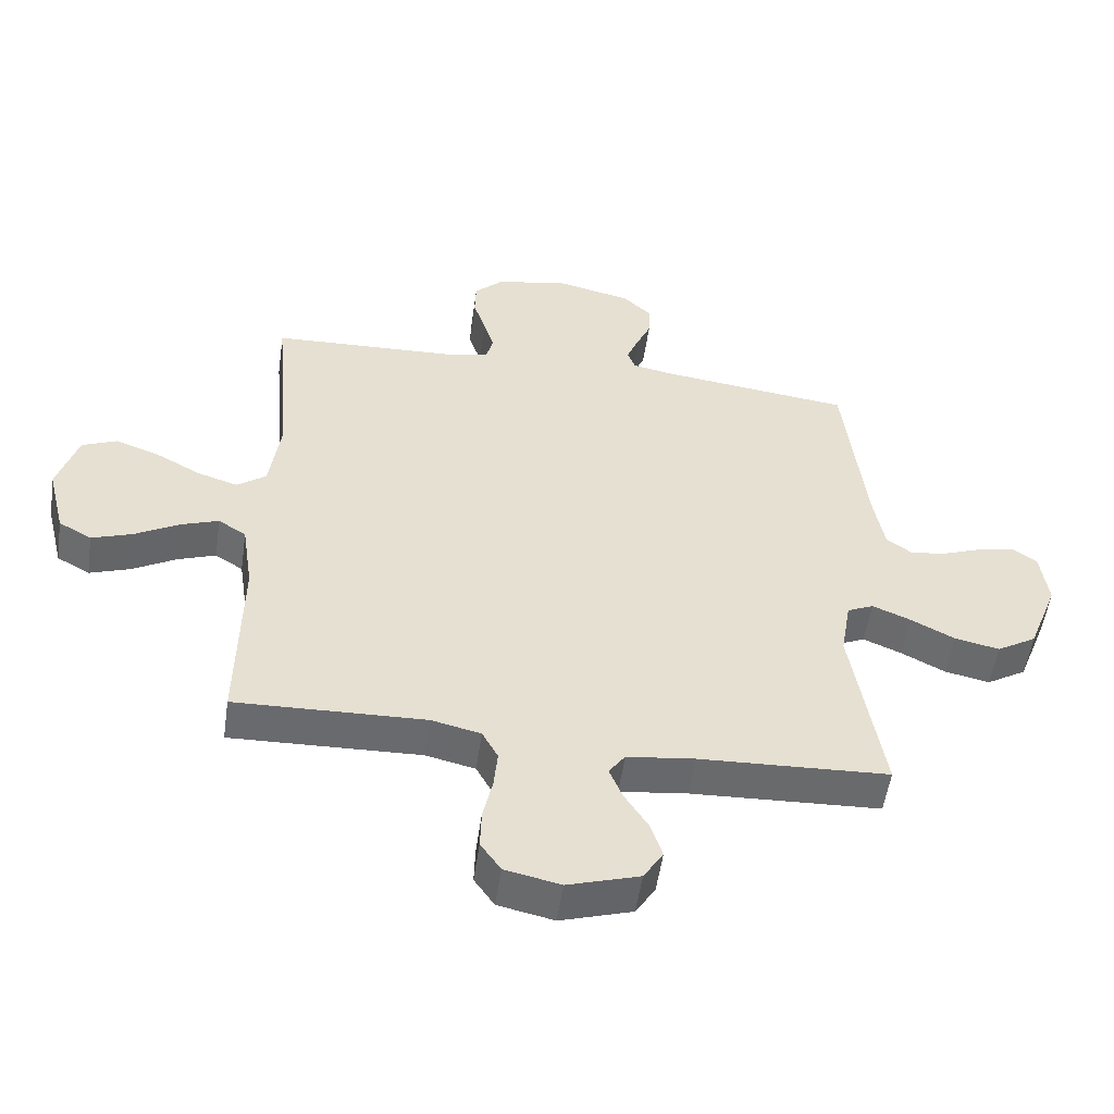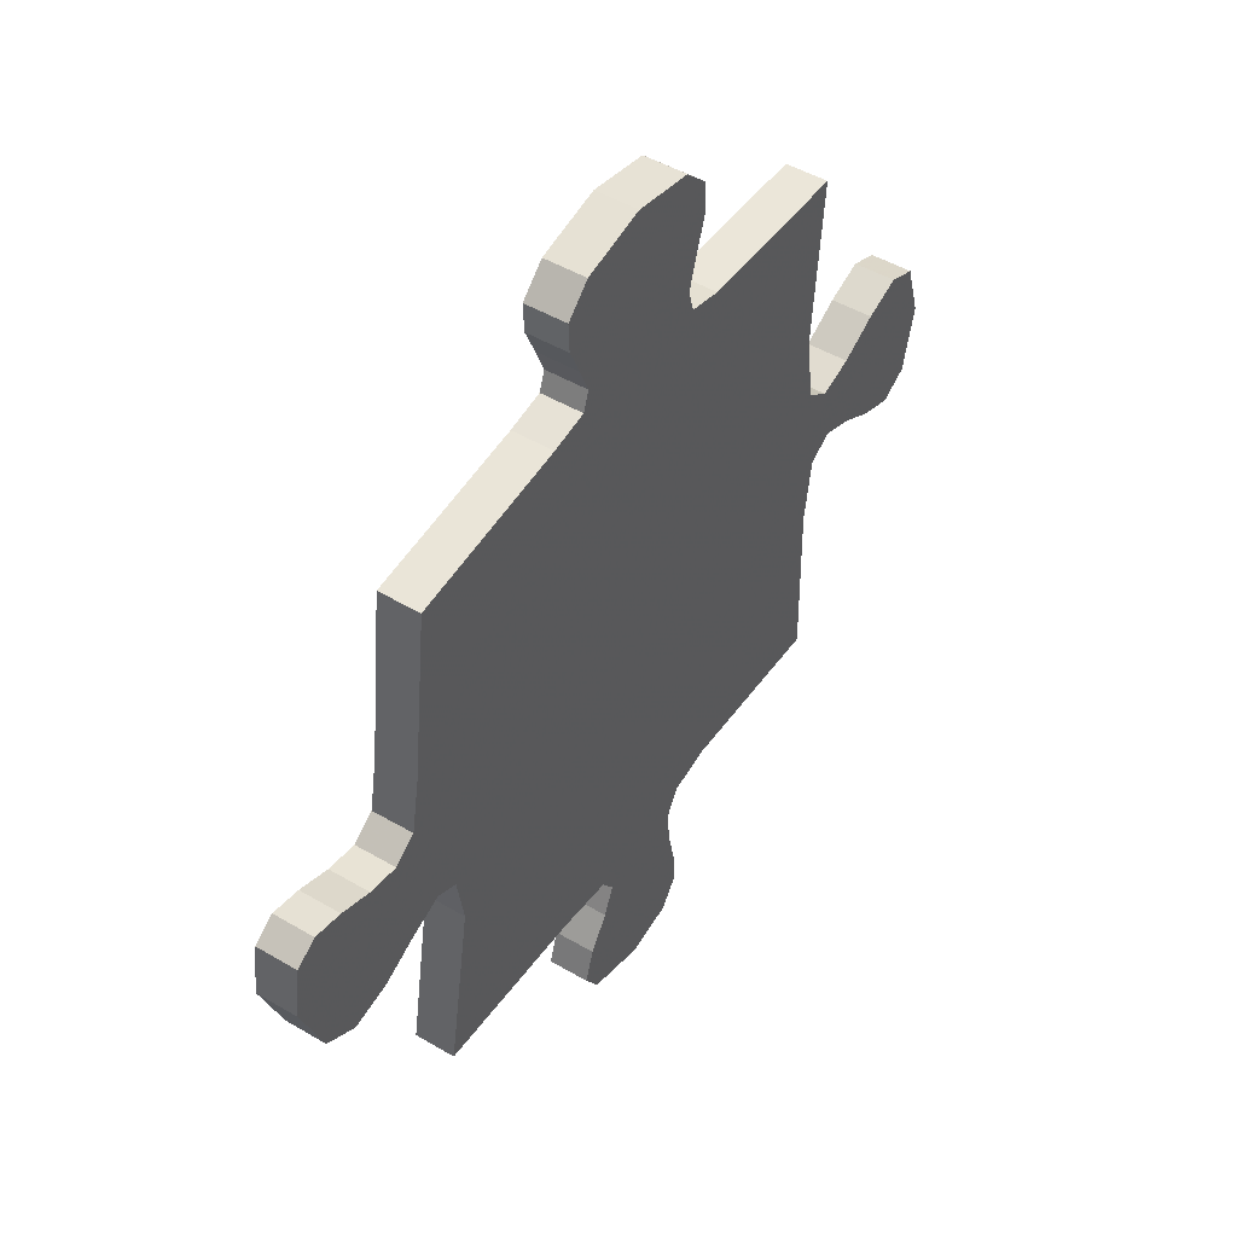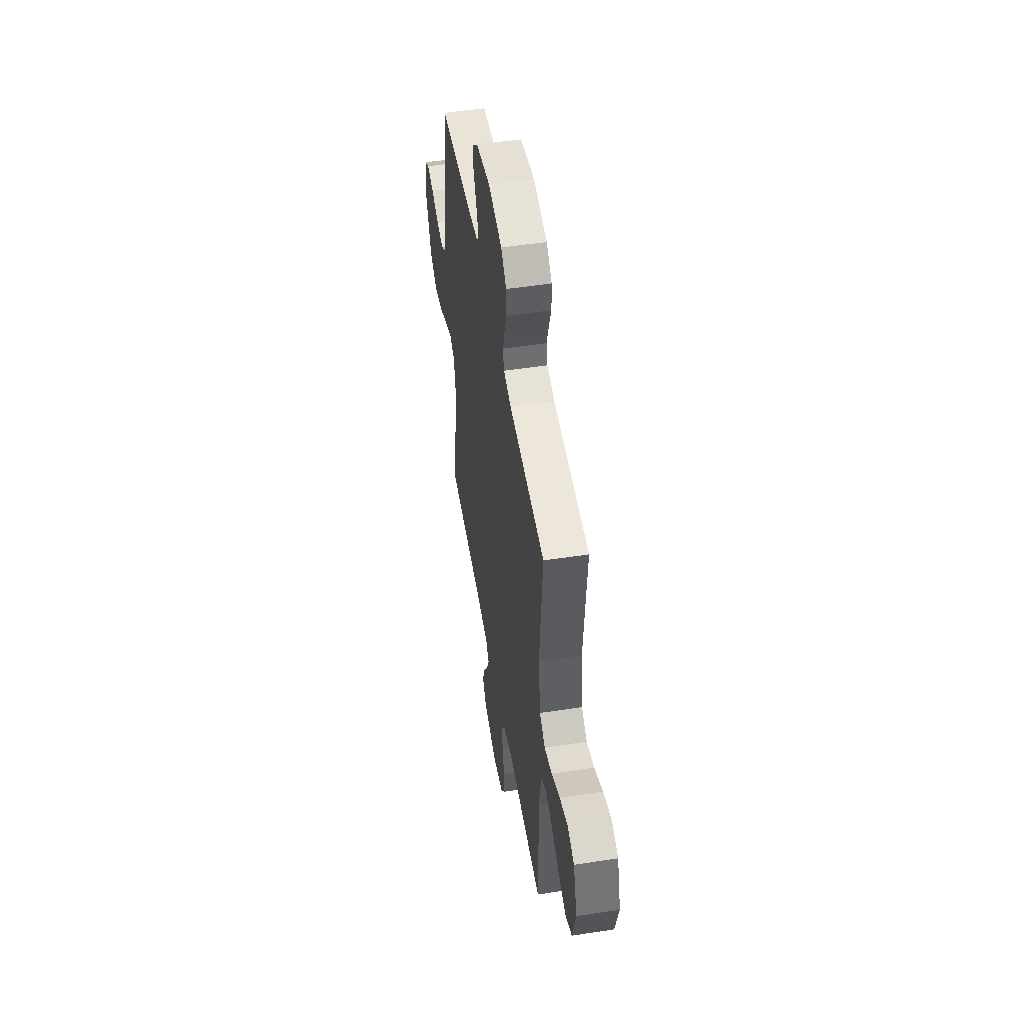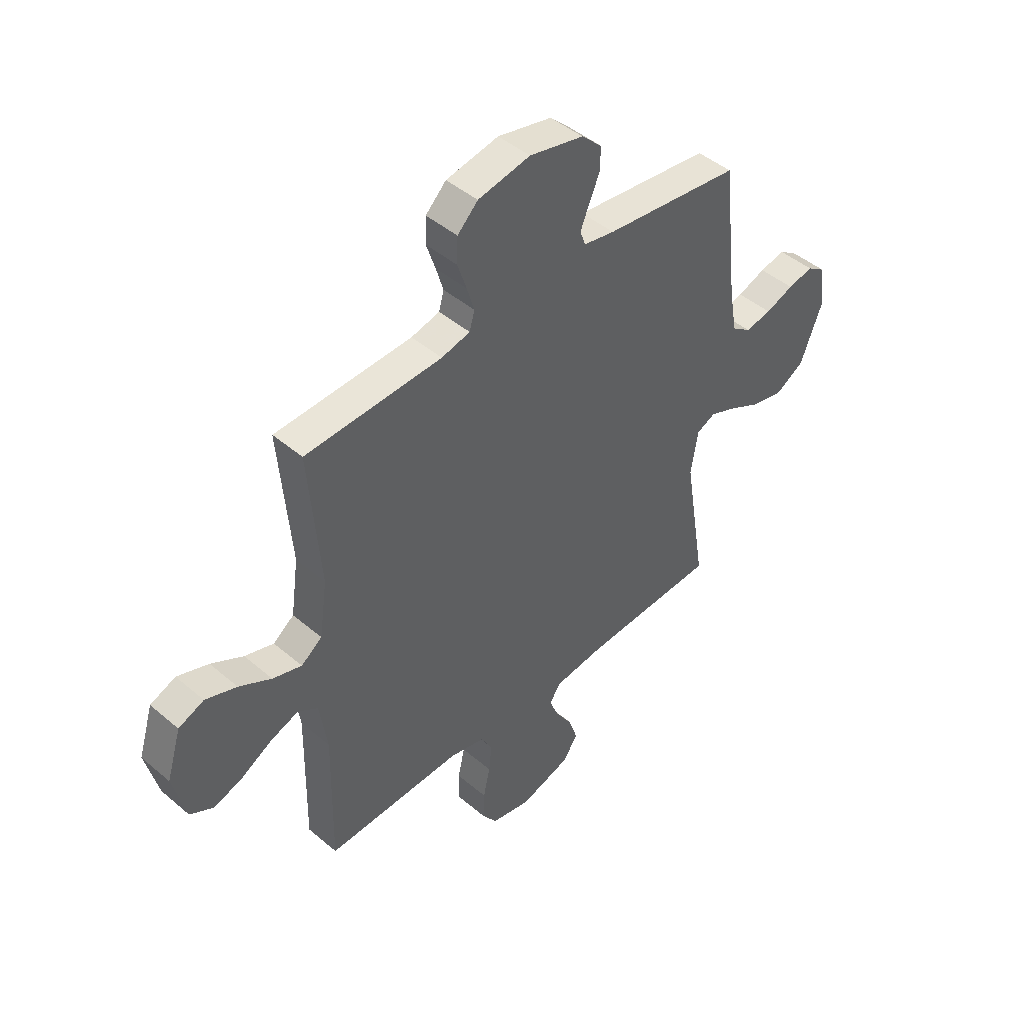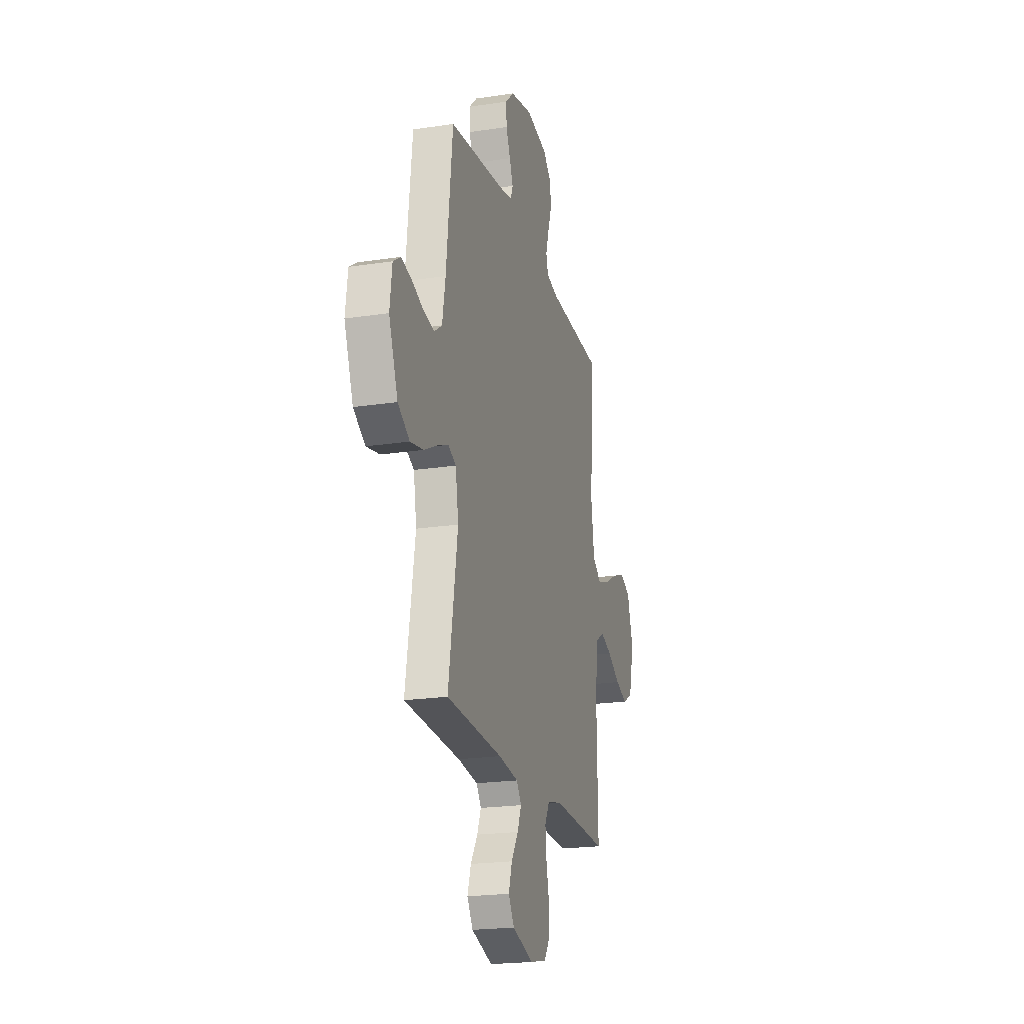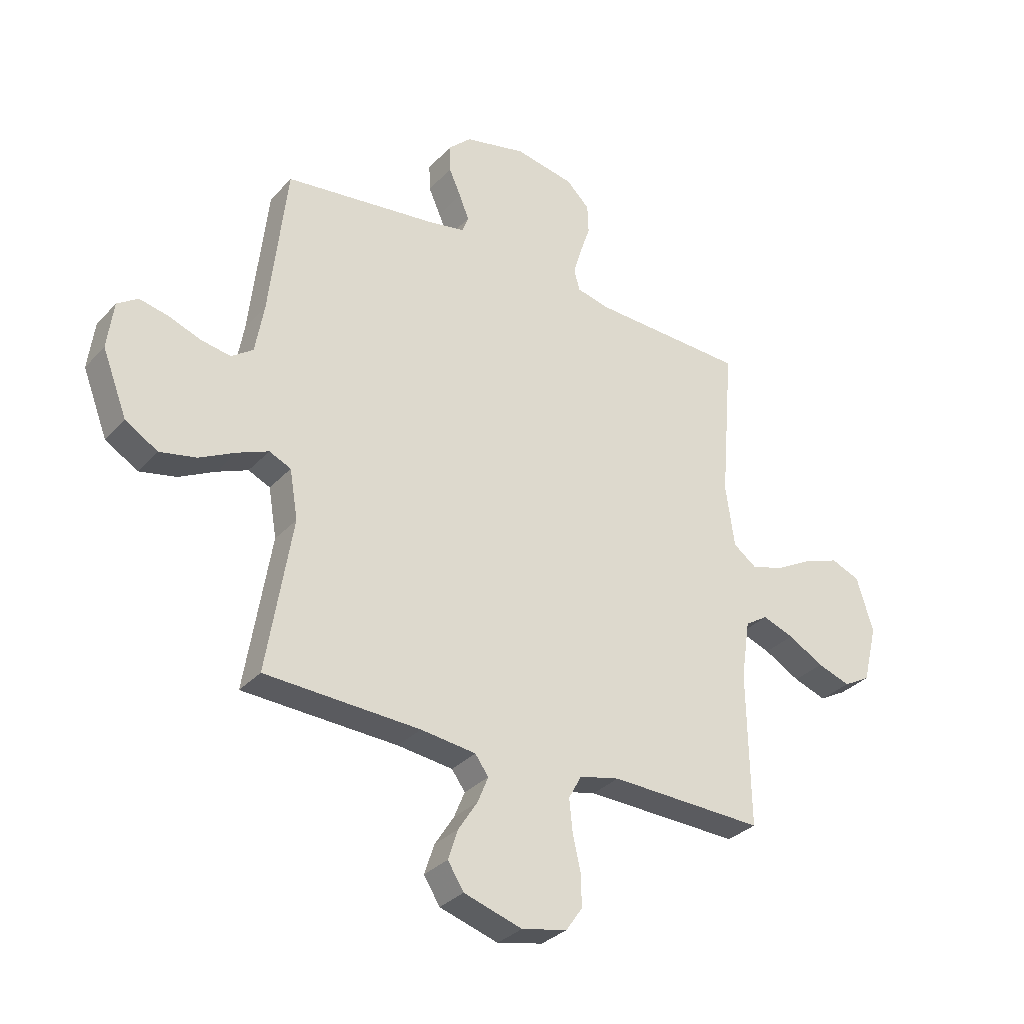
<metadata>
{"format":"obj","ext":"obj","renderer":"f3d","projection":"perspective","resolution":1024,"background":"white","views":[{"elev":-53.1,"azim":-8.2,"up":"+Z"},{"elev":48.3,"azim":123.3,"up":"+Z"},{"elev":51.5,"azim":-99.5,"up":"+Z"},{"elev":45.4,"azim":-45.6,"up":"+Z"},{"elev":-21.2,"azim":105.2,"up":"+Z"},{"elev":-32.0,"azim":145.4,"up":"+Z"}]}
</metadata>
<code>
v -0.5 0.07 -0.5
v -0.495 0.07 -0.2
v -0.512 0.07 -0.087
v -0.556 0.07 -0.059
v -0.617 0.07 -0.081
v -0.686 0.07 -0.12
v -0.75 0.07 -0.142
v -0.802 0.07 -0.113
v -0.83 0.07 0
v -0.798 0.07 0.105
v -0.742 0.07 0.128
v -0.673 0.07 0.103
v -0.602 0.07 0.064
v -0.538 0.07 0.044
v -0.492 0.07 0.078
v -0.475 0.07 0.2
v -0.5 0.07 0.5
v -0.2 0.07 0.512
v -0.137 0.07 0.527
v -0.126 0.07 0.567
v -0.142 0.07 0.621
v -0.162 0.07 0.681
v -0.16 0.07 0.738
v -0.115 0.07 0.782
v 0 0.07 0.804
v 0.119 0.07 0.777
v 0.164 0.07 0.734
v 0.162 0.07 0.682
v 0.139 0.07 0.63
v 0.12 0.07 0.583
v 0.132 0.07 0.55
v 0.2 0.07 0.537
v 0.5 0.07 0.5
v 0.534 0.07 0.2
v 0.551 0.07 0.104
v 0.593 0.07 0.074
v 0.651 0.07 0.084
v 0.713 0.07 0.107
v 0.769 0.07 0.119
v 0.809 0.07 0.092
v 0.821 0.07 0
v 0.773 0.07 -0.124
v 0.71 0.07 -0.162
v 0.639 0.07 -0.147
v 0.569 0.07 -0.111
v 0.509 0.07 -0.086
v 0.467 0.07 -0.105
v 0.451 0.07 -0.2
v 0.5 0.07 -0.5
v 0.2 0.07 -0.513
v 0.093 0.07 -0.526
v 0.067 0.07 -0.562
v 0.088 0.07 -0.613
v 0.125 0.07 -0.671
v 0.144 0.07 -0.729
v 0.113 0.07 -0.778
v 0 0.07 -0.813
v -0.088 0.07 -0.794
v -0.12 0.07 -0.748
v -0.118 0.07 -0.685
v -0.103 0.07 -0.617
v -0.097 0.07 -0.555
v -0.122 0.07 -0.509
v -0.2 0.07 -0.491
v -0.5 0 -0.5
v -0.495 0 -0.2
v -0.512 0 -0.087
v -0.556 0 -0.059
v -0.617 0 -0.081
v -0.686 0 -0.12
v -0.75 0 -0.142
v -0.802 0 -0.113
v -0.83 0 0
v -0.798 0 0.105
v -0.742 0 0.128
v -0.673 0 0.103
v -0.602 0 0.064
v -0.538 0 0.044
v -0.492 0 0.078
v -0.475 0 0.2
v -0.5 0 0.5
v -0.2 0 0.512
v -0.137 0 0.527
v -0.126 0 0.567
v -0.142 0 0.621
v -0.162 0 0.681
v -0.16 0 0.738
v -0.115 0 0.782
v 0 0 0.804
v 0.119 0 0.777
v 0.164 0 0.734
v 0.162 0 0.682
v 0.139 0 0.63
v 0.12 0 0.583
v 0.132 0 0.55
v 0.2 0 0.537
v 0.5 0 0.5
v 0.534 0 0.2
v 0.551 0 0.104
v 0.593 0 0.074
v 0.651 0 0.084
v 0.713 0 0.107
v 0.769 0 0.119
v 0.809 0 0.092
v 0.821 0 0
v 0.773 0 -0.124
v 0.71 0 -0.162
v 0.639 0 -0.147
v 0.569 0 -0.111
v 0.509 0 -0.086
v 0.467 0 -0.105
v 0.451 0 -0.2
v 0.5 0 -0.5
v 0.2 0 -0.513
v 0.093 0 -0.526
v 0.067 0 -0.562
v 0.088 0 -0.613
v 0.125 0 -0.671
v 0.144 0 -0.729
v 0.113 0 -0.778
v 0 0 -0.813
v -0.088 0 -0.794
v -0.12 0 -0.748
v -0.118 0 -0.685
v -0.103 0 -0.617
v -0.097 0 -0.555
v -0.122 0 -0.509
v -0.2 0 -0.491
f 59 60 61
f 58 59 61
f 57 58 61
f 56 57 61
f 55 56 61
f 54 55 61
f 53 54 61
f 52 53 61 62
f 51 52 62 63
f 48 49 50
f 51 63 64
f 50 51 64
f 48 50 64
f 47 48 64
f 43 44 45
f 42 43 45
f 41 42 45
f 40 41 45
f 39 40 45
f 38 39 45
f 37 38 45
f 36 37 45 46
f 35 36 46 47
f 32 33 34
f 64 1 2
f 47 64 2
f 35 47 2
f 34 35 2
f 32 34 2
f 31 32 2
f 27 28 29
f 26 27 29
f 25 26 29
f 24 25 29
f 23 24 29
f 22 23 29
f 21 22 29
f 20 21 29 30
f 16 17 18
f 15 16 18 19
f 11 12 13
f 10 11 13
f 9 10 13
f 8 9 13
f 7 8 13
f 6 7 13
f 5 6 13
f 4 5 13 14
f 3 4 14 15
f 3 15 19
f 2 3 19
f 31 2 19
f 19 20 30 31
f 125 124 123
f 125 123 122
f 125 122 121
f 125 121 120
f 125 120 119
f 125 119 118
f 125 118 117
f 126 125 117 116
f 127 126 116 115
f 114 113 112
f 128 127 115
f 128 115 114
f 128 114 112
f 128 112 111
f 109 108 107
f 109 107 106
f 109 106 105
f 109 105 104
f 109 104 103
f 109 103 102
f 109 102 101
f 110 109 101 100
f 111 110 100 99
f 98 97 96
f 66 65 128
f 66 128 111
f 66 111 99
f 66 99 98
f 66 98 96
f 66 96 95
f 93 92 91
f 93 91 90
f 93 90 89
f 93 89 88
f 93 88 87
f 93 87 86
f 93 86 85
f 94 93 85 84
f 82 81 80
f 83 82 80 79
f 77 76 75
f 77 75 74
f 77 74 73
f 77 73 72
f 77 72 71
f 77 71 70
f 77 70 69
f 78 77 69 68
f 79 78 68 67
f 83 79 67
f 83 67 66
f 83 66 95
f 95 94 84 83
f 1 65 66 2
f 2 66 67 3
f 3 67 68 4
f 4 68 69 5
f 5 69 70 6
f 6 70 71 7
f 7 71 72 8
f 8 72 73 9
f 9 73 74 10
f 10 74 75 11
f 11 75 76 12
f 12 76 77 13
f 13 77 78 14
f 14 78 79 15
f 15 79 80 16
f 16 80 81 17
f 17 81 82 18
f 18 82 83 19
f 19 83 84 20
f 20 84 85 21
f 21 85 86 22
f 22 86 87 23
f 23 87 88 24
f 24 88 89 25
f 25 89 90 26
f 26 90 91 27
f 27 91 92 28
f 28 92 93 29
f 29 93 94 30
f 30 94 95 31
f 31 95 96 32
f 32 96 97 33
f 33 97 98 34
f 34 98 99 35
f 35 99 100 36
f 36 100 101 37
f 37 101 102 38
f 38 102 103 39
f 39 103 104 40
f 40 104 105 41
f 41 105 106 42
f 42 106 107 43
f 43 107 108 44
f 44 108 109 45
f 45 109 110 46
f 46 110 111 47
f 47 111 112 48
f 48 112 113 49
f 49 113 114 50
f 50 114 115 51
f 51 115 116 52
f 52 116 117 53
f 53 117 118 54
f 54 118 119 55
f 55 119 120 56
f 56 120 121 57
f 57 121 122 58
f 58 122 123 59
f 59 123 124 60
f 60 124 125 61
f 61 125 126 62
f 62 126 127 63
f 63 127 128 64
f 64 128 65 1

</code>
